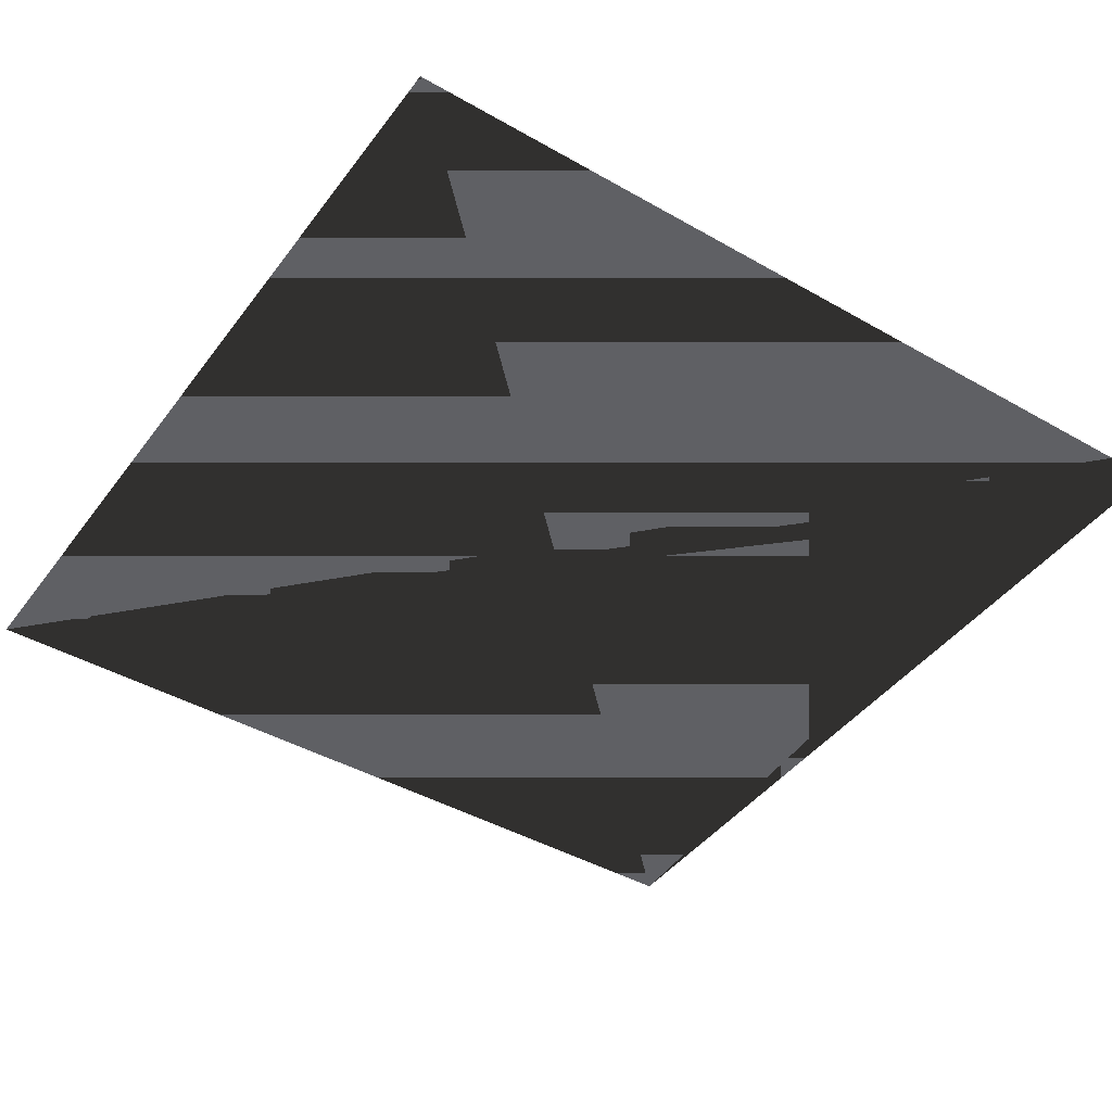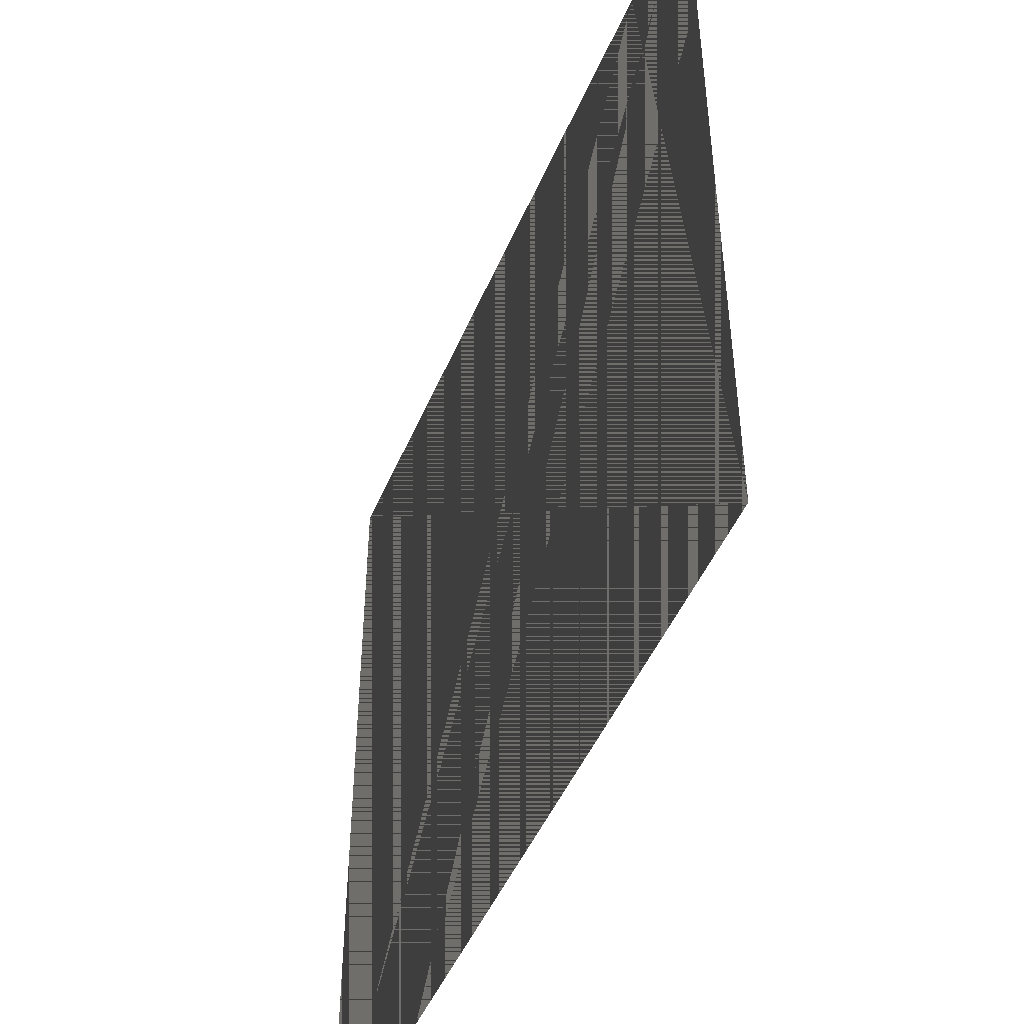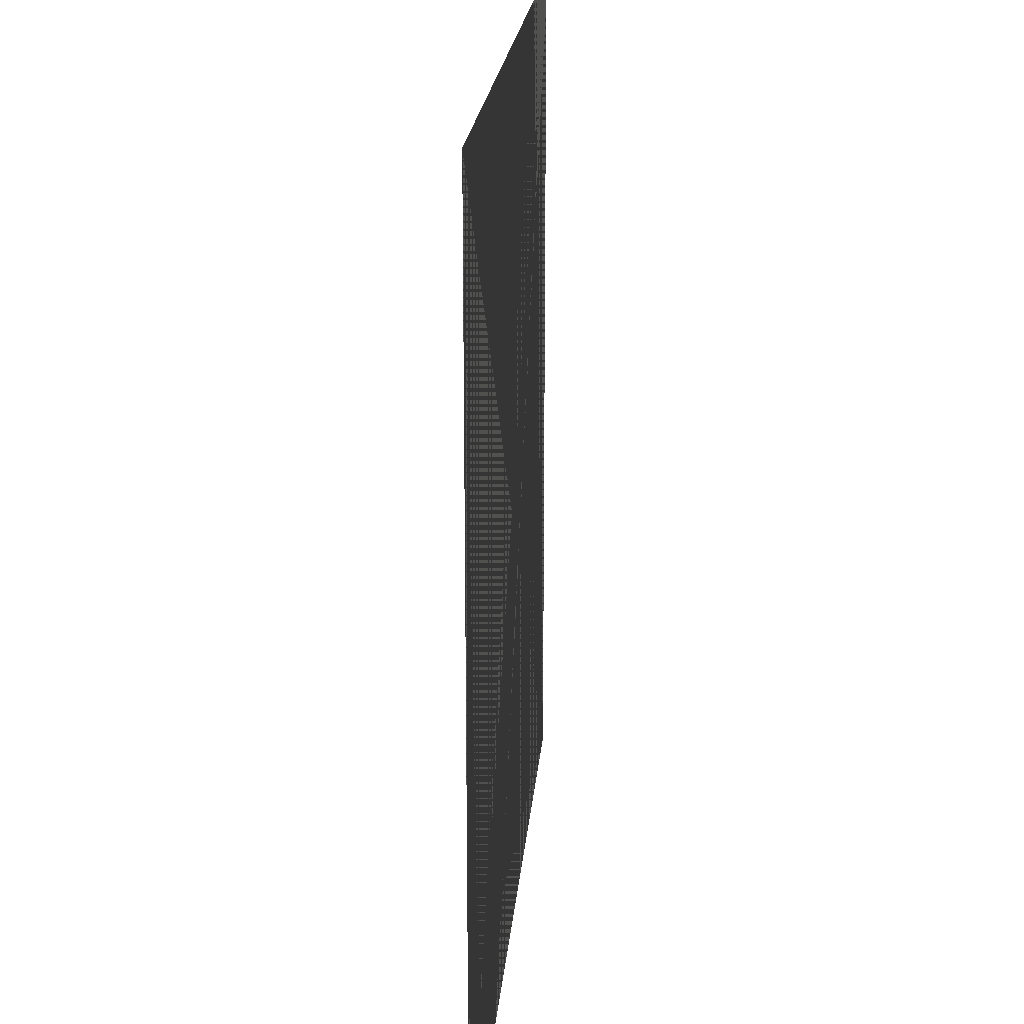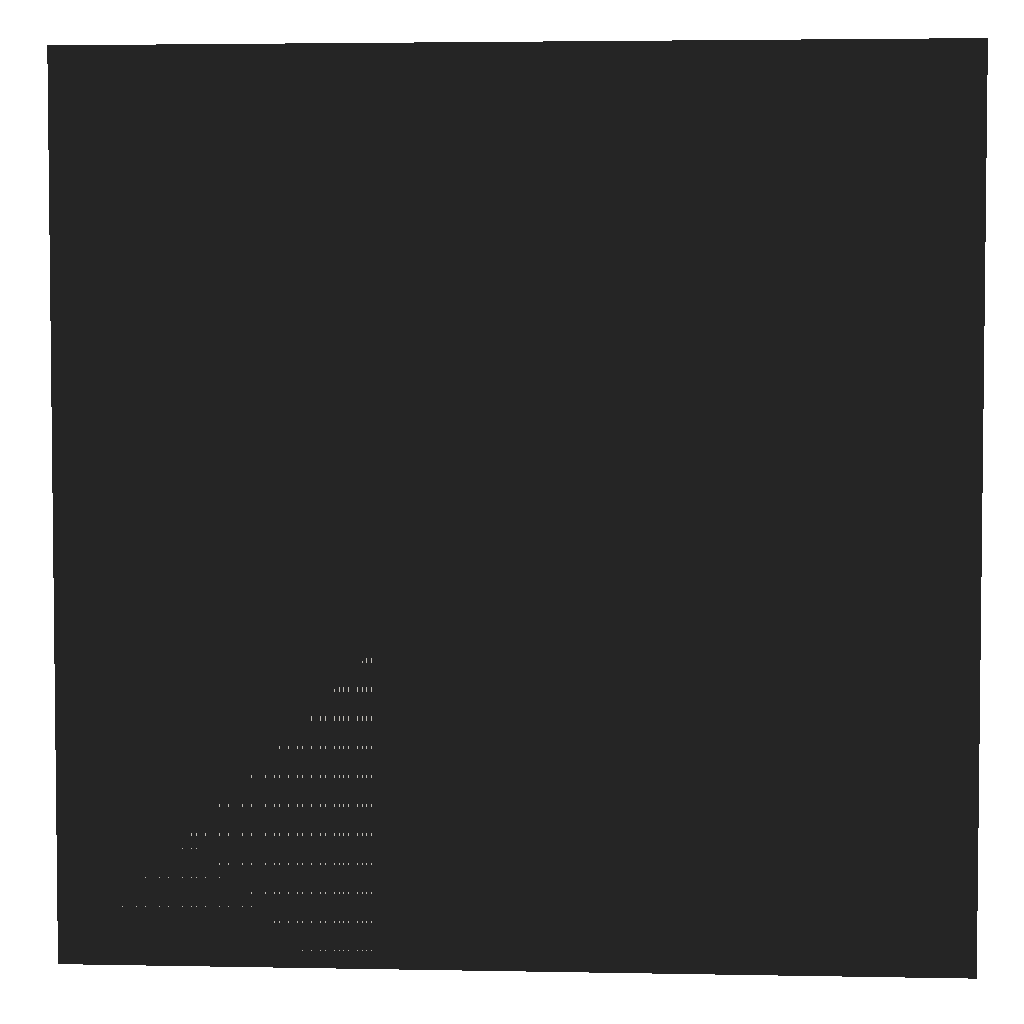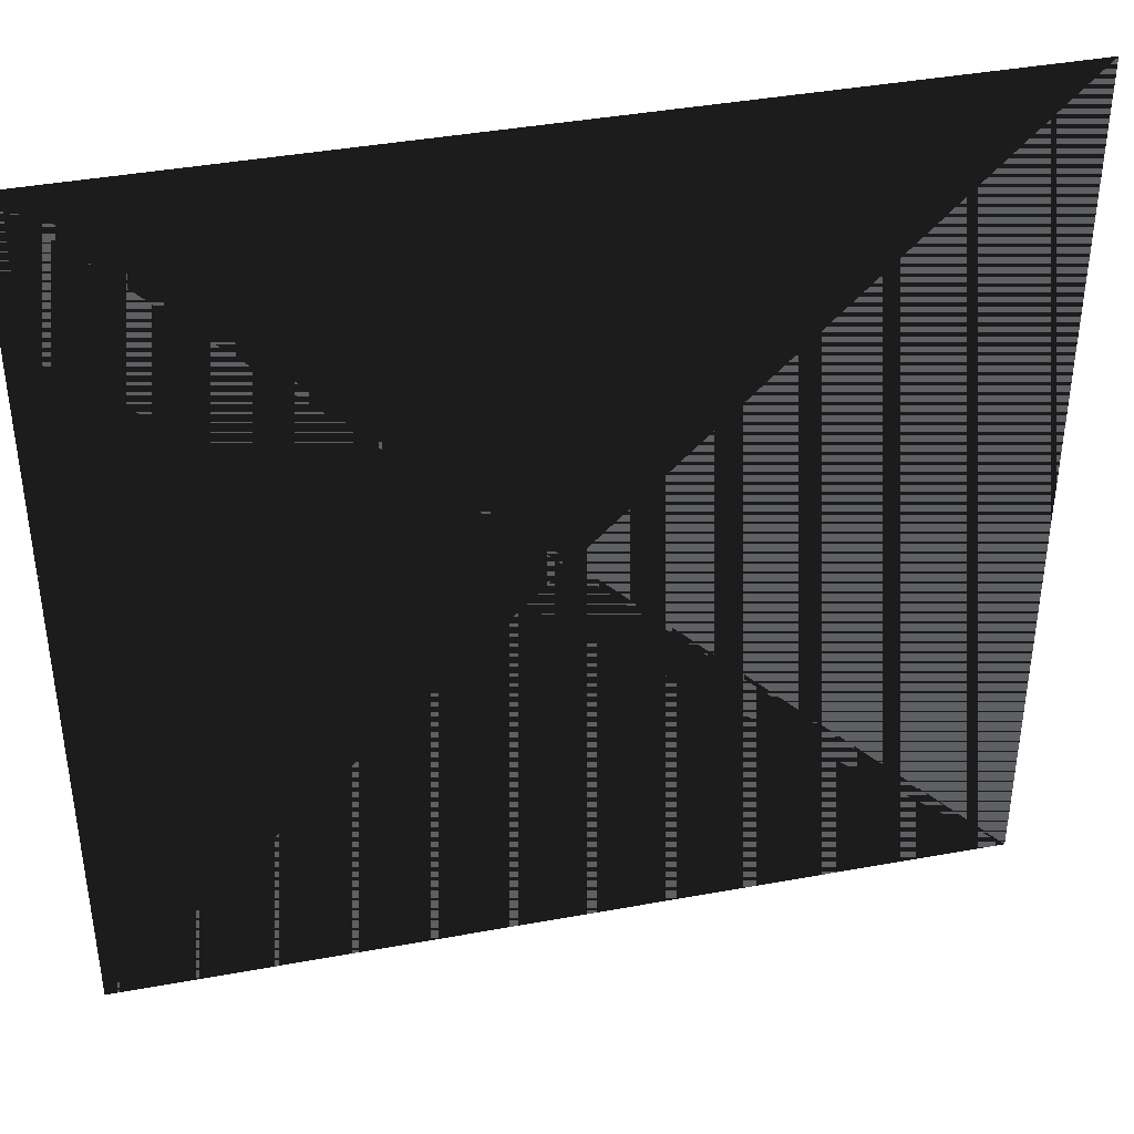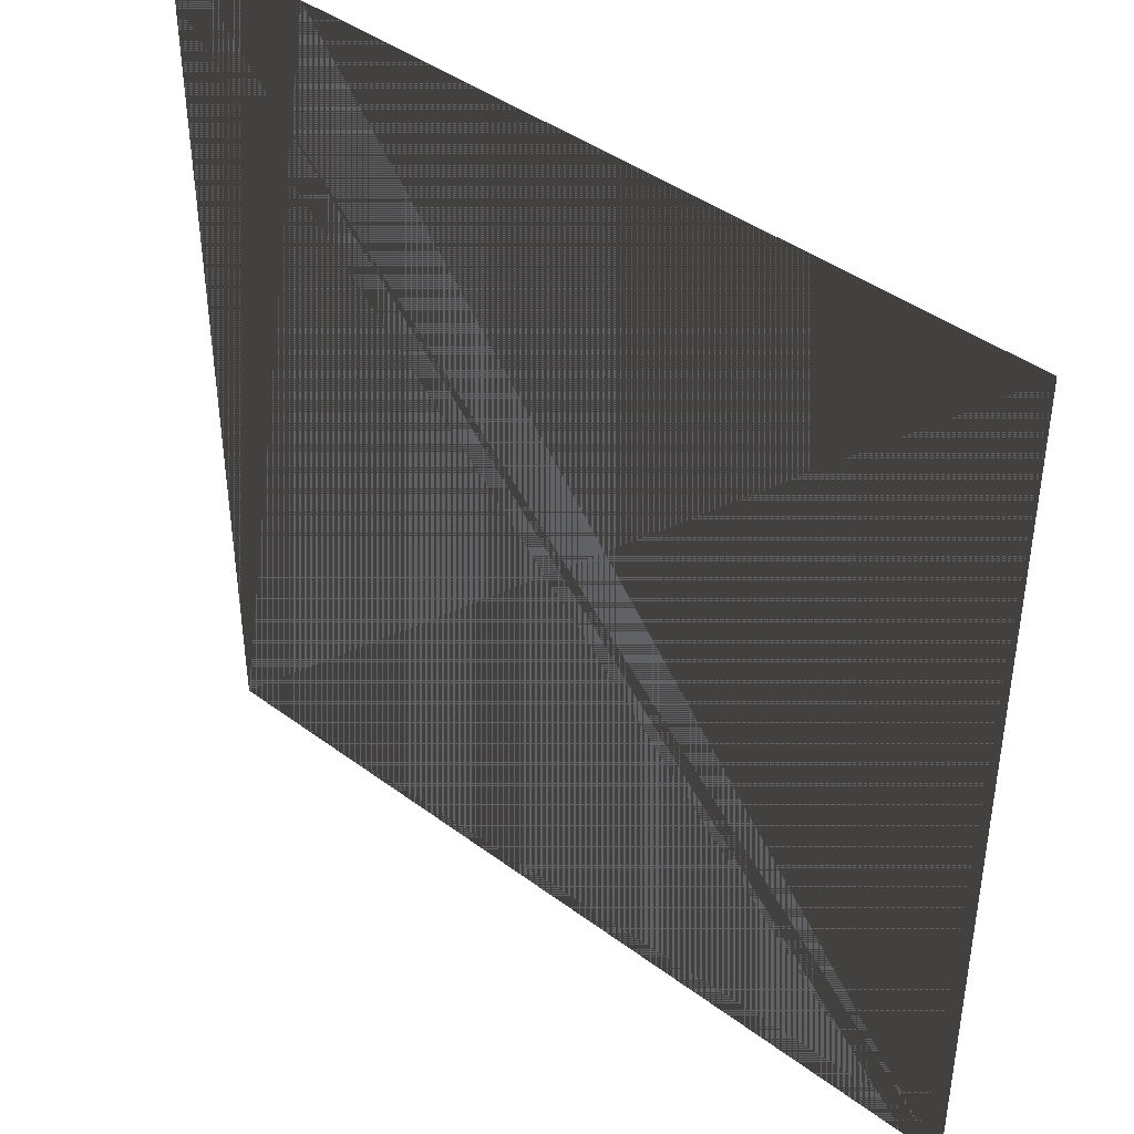
<metadata>
{"format":"obj","ext":"obj","renderer":"f3d","projection":"perspective","resolution":1024,"background":"white","views":[{"elev":-43.4,"azim":-34.0,"up":"+Y"},{"elev":-47.9,"azim":67.6,"up":"+Z"},{"elev":20.0,"azim":94.7,"up":"+Z"},{"elev":3.7,"azim":3.7,"up":"+Z"},{"elev":40.5,"azim":167.3,"up":"+Z"},{"elev":42.4,"azim":41.6,"up":"+Z"}]}
</metadata>
<code>
g
v  -1 0 0
v  1 0 0
v  -1 0 2
v  1 0 2
g Material__179
f 1 2 4
f 1 4 3
f 2 1 3
f 2 3 4
g

</code>
